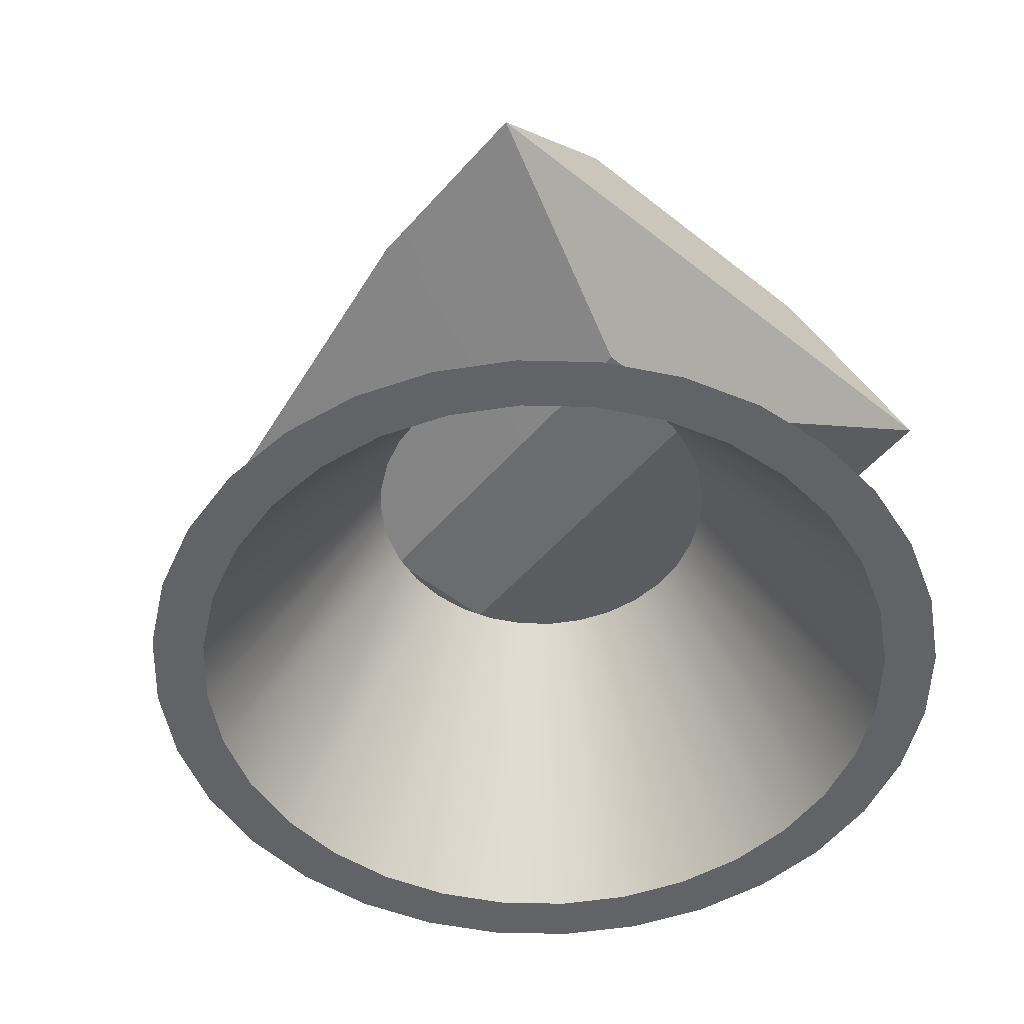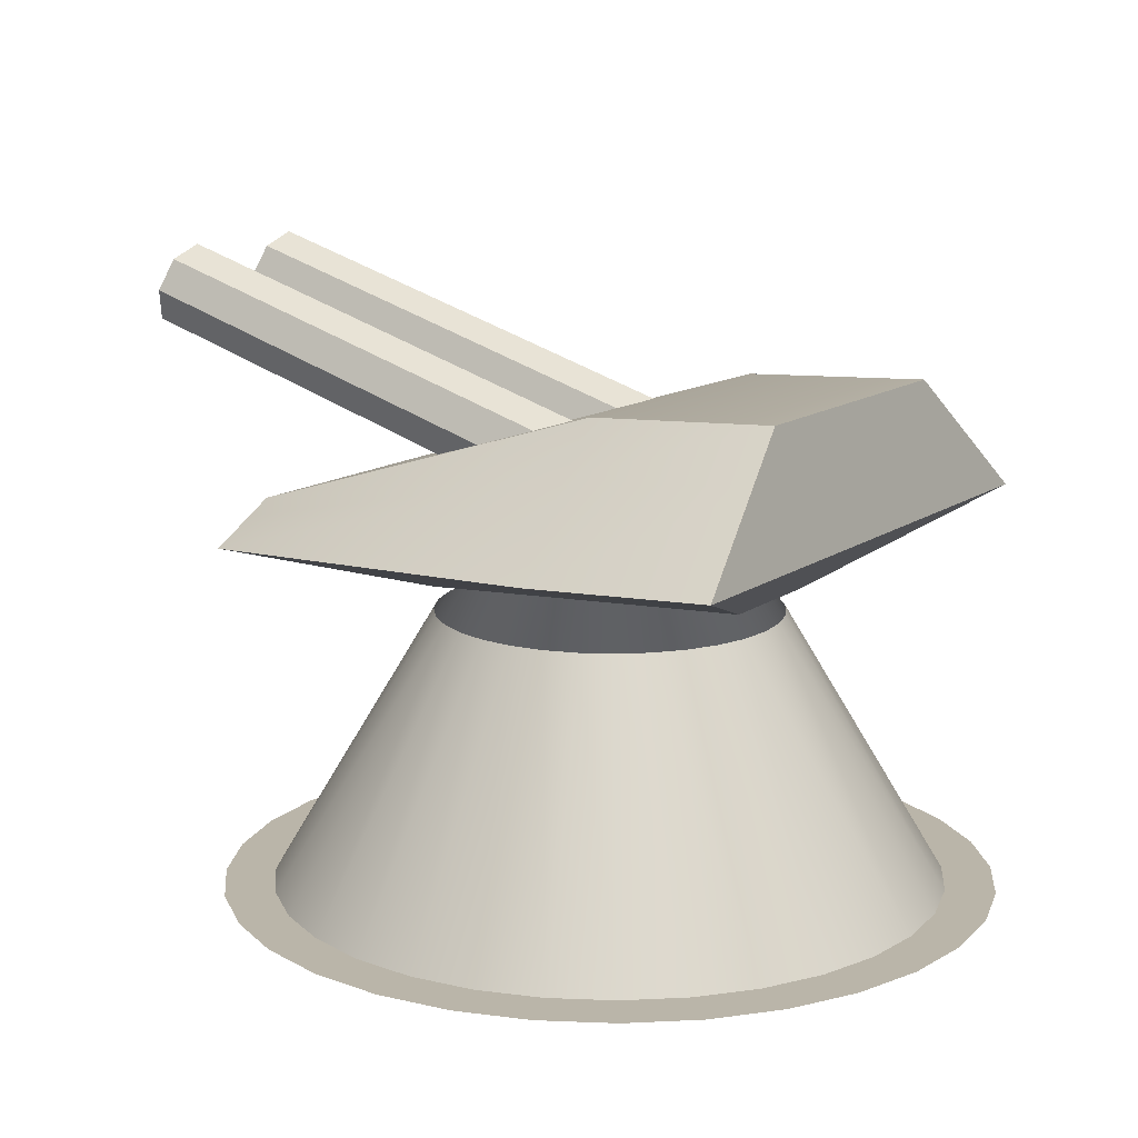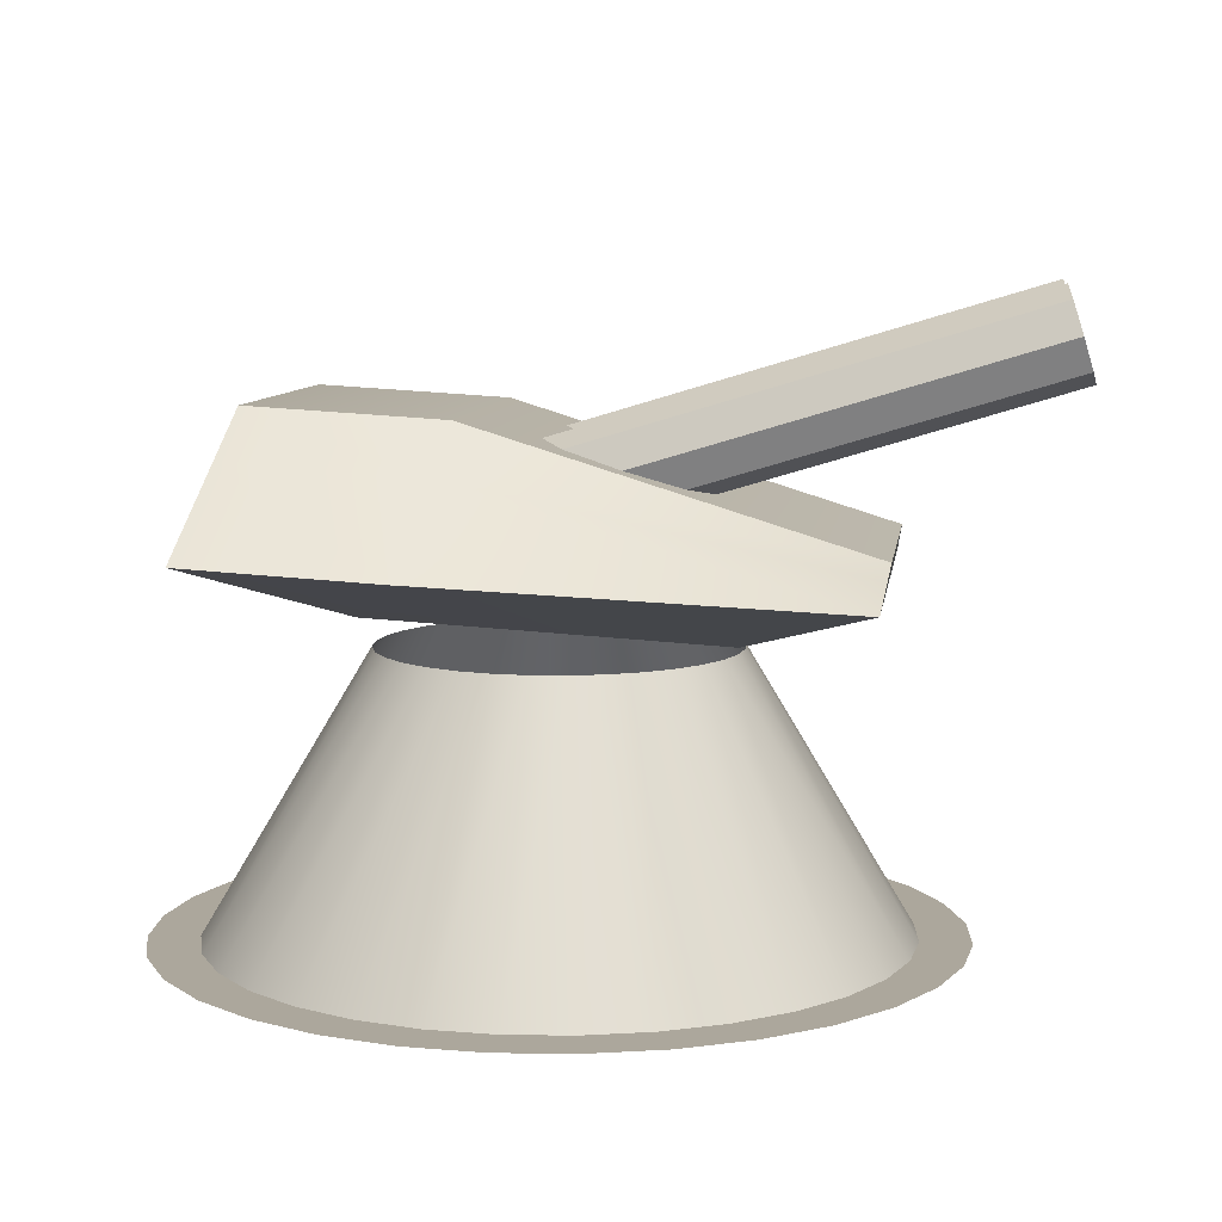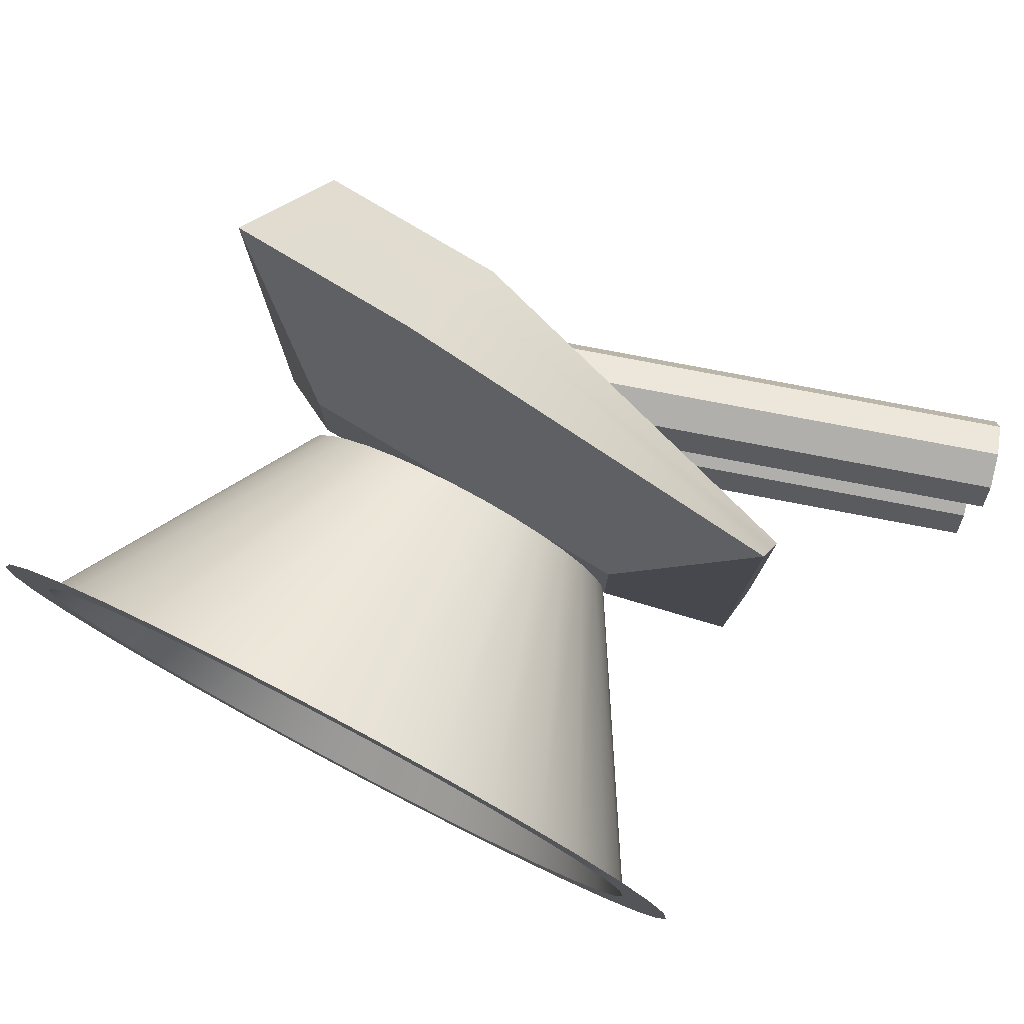
<metadata>
{"format":"obj","ext":"obj","renderer":"f3d","projection":"perspective","resolution":1024,"background":"white","views":[{"elev":-50.8,"azim":-130.9,"up":"+Y"},{"elev":13.5,"azim":-146.8,"up":"+Y"},{"elev":8.3,"azim":7.7,"up":"+Y"},{"elev":78.8,"azim":27.6,"up":"+Z"}]}
</metadata>
<code>
v -0.214 0.3629 0
v -0.1293 0.3579 -0.07074
v -0.1293 0.3579 0
v 0.2068 0.3383 -0.07074
v 0.2068 0.3383 -0
v -0.03667 0.4392 -0.08825
v 0.5739 0.6406 -0.04943
v 0.5785 0.6253 -0.08825
v -0.04132 0.4546 -0.04943
v 0.5626 0.6778 -0.03334
v 0.5739 0.6406 -0.04943
v 0.5626 0.6778 -0.03334
v -0.0638 0.529 -0.04943
v 0.5514 0.715 -0.04943
v -0.0638 0.529 -0.04943
v 0.5467 0.7304 -0.08825
v 0.5514 0.715 -0.04943
v -0.06845 0.5444 -0.08825
v 0.5514 0.715 -0.1271
v 0.5467 0.7304 -0.08825
v -0.0638 0.529 -0.1271
v 0.5626 0.6778 -0.1432
v 0.5514 0.715 -0.1271
v -0.05256 0.4918 -0.1432
v 0.5739 0.6406 -0.1271
v 0.5626 0.6778 -0.1432
v 0.5739 0.6406 -0.1271
v -0.03667 0.4392 -0.08825
v 0.5785 0.6253 -0.08825
v 0.5626 0.6778 -0.04596
v 0.4362 0.6083 -0.05835
v 0.5713 0.6492 -0.05835
v 0.5713 0.6492 -0.05835
v 0.5785 0.6253 -0.08825
v 0.5739 0.6406 -0.04943
v 0.5626 0.6778 -0.03334
v 0.5626 0.6778 -0.04596
v 0.554 0.7064 -0.05835
v 0.5514 0.715 -0.04943
v 0.5504 0.7183 -0.08825
v 0.5467 0.7304 -0.08825
v 0.554 0.7064 -0.1182
v 0.5514 0.715 -0.1271
v 0.5626 0.6778 -0.1432
v 0.5626 0.6778 -0.1305
v 0.5713 0.6492 -0.1182
v 0.5739 0.6406 -0.1271
v 0.5749 0.6373 -0.08825
v 0.5713 0.6492 -0.1182
v 0.4276 0.637 -0.1305
v 0.5626 0.6778 -0.1305
v 0.5504 0.7183 -0.08825
v 0.4189 0.6656 -0.1182
v 0.4153 0.6775 -0.08825
v 0.5626 0.6778 -0.04596
v 0.4189 0.6656 -0.05835
v 0.4276 0.637 -0.04596
v 0.5713 0.6492 -0.05835
v 0.4398 0.5965 -0.08825
v 0.5749 0.6373 -0.08825
v 0.5713 0.6492 -0.1182
v 0.4398 0.5965 -0.08825
v 0.4362 0.6083 -0.1182
v 0.5626 0.6778 -0.1305
v 0.4189 0.6656 -0.1182
v 0.554 0.7064 -0.1182
v 0.5504 0.7183 -0.08825
v 0.4189 0.6656 -0.05835
v 0.554 0.7064 -0.05835
v -0.1293 0.3579 0.07074
v 0.2068 0.3383 0.07074
v 0.5739 0.6406 0.04943
v -0.03667 0.4392 0.08825
v 0.5785 0.6253 0.08825
v 0.5739 0.6406 0.04943
v -0.05256 0.4918 0.03334
v -0.04132 0.4546 0.04943
v 0.5514 0.715 0.04943
v -0.05256 0.4918 0.03334
v 0.5626 0.6778 0.03334
v 0.5467 0.7304 0.08825
v -0.0638 0.529 0.04943
v 0.5514 0.715 0.04943
v 0.5467 0.7304 0.08825
v -0.0638 0.529 0.1271
v -0.06845 0.5444 0.08825
v 0.5626 0.6778 0.1432
v -0.0638 0.529 0.1271
v 0.5514 0.715 0.1271
v 0.5739 0.6406 0.1271
v -0.05256 0.4918 0.1432
v 0.5626 0.6778 0.1432
v 0.5785 0.6253 0.08825
v -0.04132 0.4546 0.1271
v 0.5739 0.6406 0.1271
v 0.5713 0.6492 0.05835
v 0.4276 0.637 0.04596
v 0.5626 0.6778 0.04596
v 0.5713 0.6492 0.05835
v 0.5785 0.6253 0.08825
v 0.5749 0.6373 0.08825
v 0.5626 0.6778 0.03334
v 0.5626 0.6778 0.04596
v 0.554 0.7064 0.05835
v 0.5504 0.7183 0.08825
v 0.5514 0.715 0.04943
v 0.5514 0.715 0.1271
v 0.554 0.7064 0.1182
v 0.5626 0.6778 0.1432
v 0.5626 0.6778 0.1305
v 0.5713 0.6492 0.1182
v 0.5739 0.6406 0.1271
v 0.4276 0.637 0.1305
v 0.5713 0.6492 0.1182
v 0.5626 0.6778 0.1305
v 0.5504 0.7183 0.08825
v 0.4189 0.6656 0.1182
v 0.554 0.7064 0.1182
v 0.5626 0.6778 0.04596
v 0.4189 0.6656 0.05835
v 0.554 0.7064 0.05835
v 0.4398 0.5965 0.08825
v 0.5713 0.6492 0.05835
v 0.5749 0.6373 0.08825
v 0.5713 0.6492 0.1182
v 0.4398 0.5965 0.08825
v 0.5749 0.6373 0.08825
v 0.4189 0.6656 0.1182
v 0.5626 0.6778 0.1305
v 0.554 0.7064 0.1182
v 0.4189 0.6656 0.05835
v 0.5504 0.7183 0.08825
v 0.554 0.7064 0.05835
v -0.214 0.3629 -0.07074
v -0.04132 0.4546 -0.04943
v -0.05256 0.4918 -0.03334
v -0.05256 0.4918 -0.03334
v -0.06845 0.5444 -0.08825
v -0.0638 0.529 -0.1271
v -0.05256 0.4918 -0.1432
v -0.04132 0.4546 -0.1271
v -0.04132 0.4546 -0.1271
v 0.4276 0.637 -0.04596
v 0.4362 0.6083 -0.1182
v 0.554 0.7064 -0.1182
v 0.554 0.7064 -0.05835
v 0.4362 0.6083 -0.05835
v 0.5749 0.6373 -0.08825
v 0.4276 0.637 -0.1305
v 0.4153 0.6775 -0.08825
v -0.214 0.3629 0.07074
v -0.04132 0.4546 0.04943
v 0.5626 0.6778 0.03334
v -0.0638 0.529 0.04943
v -0.06845 0.5444 0.08825
v 0.5514 0.715 0.1271
v -0.05256 0.4918 0.1432
v -0.04132 0.4546 0.1271
v -0.03667 0.4392 0.08825
v 0.4362 0.6083 0.05835
v 0.5739 0.6406 0.04943
v 0.5467 0.7304 0.08825
v 0.4362 0.6083 0.1182
v 0.4153 0.6775 0.08825
v 0.4276 0.637 0.04596
v 0.4362 0.6083 0.05835
v 0.4362 0.6083 0.1182
v 0.4276 0.637 0.1305
v 0.4153 0.6775 0.08825
v 0.07867 -0 -0.3955
v 0.0797 0.3266 -0.1924
v 0.1543 -0 -0.3726
v -0 0 -0.4033
v 0.04063 0.3266 -0.2043
v -0.07867 0 -0.3955
v 0 0.3266 -0.2083
v -0.1543 0 -0.3726
v -0.04063 0.3266 -0.2043
v -0.224 0 -0.3353
v -0.0797 0.3266 -0.1924
v -0.2852 0 -0.2852
v -0.1157 0.3266 -0.1732
v -0.3353 0 -0.224
v -0.1473 0.3266 -0.1473
v -0.3726 0 -0.1543
v -0.1732 0.3266 -0.1157
v 0.3955 -0 -0.07867
v 0.2083 0.3266 -0
v 0.4033 -0 -0
v -0.2043 0.3266 -0.04063
v -0.1924 0.3266 -0.0797
v 0.1924 0.3266 -0.0797
v 0.2043 0.3266 -0.04063
v -0.4033 0 0
v -0.3955 0 -0.07867
v 0.3353 -0 -0.224
v 0.3726 -0 -0.1543
v 0.1473 0.3266 -0.1473
v 0.1732 0.3266 -0.1157
v 0.2852 -0 -0.2852
v 0.1157 0.3266 -0.1732
v 0.224 -0 -0.3353
v -0.3238 0.5472 -0.2428
v -0.1138 0.4389 -0.3559
v -0.342 0.4522 -0.3559
v -0.3238 0.5472 -0.2428
v -0.342 0.4522 0
v -0.3238 0.5472 0
v -0.09565 0.5338 -0.2428
v 0.3645 0.4048 -0.2763
v -0.3134 0.602 -0.1776
v -0.08518 0.5886 0
v -0.08518 0.5886 -0.1776
v 0.3725 0.4468 -0
v 0.3725 0.4468 -0.1776
v 0.3696 0.4315 -0.2137
v 0.3645 0.4048 -0
v 0.3645 0.4048 -0.2763
v -0.214 0.3629 -0.07074
v -0.342 0.4522 0
v -0.342 0.4522 -0.3559
v -0.214 0.3629 -0.07074
v -0.1138 0.4389 -0.3559
v -0.1293 0.3579 -0.07074
v 0.2068 0.3383 -0.07074
v 0.3645 0.4048 -0
v 0.2068 0.3383 -0
v 0.2068 0.3383 -0.07074
v 0.3645 0.4048 -0.2763
v 0.3725 0.4468 -0.1776
v 0.3696 0.4315 -0
v -0.3134 0.602 -0.1776
v -0.3134 0.602 0
v 0.0797 0.3266 0.1924
v 0.07867 -0 0.3955
v 0.1543 -0 0.3726
v 0.04063 0.3266 0.2043
v 0 0 0.4033
v 0 0.3266 0.2083
v -0.07867 0 0.3955
v -0.04063 0.3266 0.2043
v -0.1543 0 0.3726
v -0.0797 0.3266 0.1924
v -0.224 0 0.3353
v -0.1157 0.3266 0.1732
v -0.2852 0 0.2852
v -0.1473 0.3266 0.1473
v -0.3353 0 0.224
v -0.1732 0.3266 0.1157
v -0.3726 0 0.1543
v 0.3955 -0 0.07867
v -0.2043 0.3266 0.04063
v -0.3955 0 0.07867
v 0.1924 0.3266 0.0797
v 0.3726 -0 0.1543
v 0.3353 -0 0.224
v 0.1732 0.3266 0.1157
v 0.2852 -0 0.2852
v 0.1473 0.3266 0.1473
v 0.224 -0 0.3353
v 0.1157 0.3266 0.1732
v -0.3238 0.5472 0.2428
v -0.1138 0.4389 0.3559
v -0.09565 0.5338 0.2428
v -0.3238 0.5472 0.2428
v 0.3645 0.4048 0.2763
v 0.3696 0.4315 0.2137
v -0.3134 0.602 0.1776
v -0.08518 0.5886 0.1776
v 0.3725 0.4468 0.1776
v 0.3696 0.4315 0.2137
v -0.214 0.3629 0.07074
v -0.214 0.3629 0
v -0.1138 0.4389 0.3559
v -0.214 0.3629 0.07074
v -0.1293 0.3579 0.07074
v 0.2068 0.3383 0.07074
v 0.2068 0.3383 0.07074
v 0.3725 0.4468 0.1776
v 0.3725 0.4468 -0
v -0.3134 0.602 0.1776
v -0.2083 0.3266 0
v -0.342 0.4522 -0.3559
v 0.3696 0.4315 -0.2137
v -0.3134 0.602 0
v -0.342 0.4522 -0.3559
v 0.3645 0.4048 -0.2763
v -0.1924 0.3266 0.0797
v 0.2043 0.3266 0.04063
v -0.342 0.4522 0.3559
v -0.342 0.4522 0.3559
v 0.3645 0.4048 0.2763
v -0.342 0.4522 0.3559
v -0.342 0.4522 0.3559
v 0.3645 0.4048 0.2763
v 0.3645 0.4048 0.2763
v 0.2852 -0 -0.2852
v 0.3848 -0 -0.2571
v 0.3273 -0 -0.3273
v -0.224 0 -0.3353
v -0.3273 0 -0.3273
v -0.2852 0 -0.2852
v 0.2571 -0 -0.3848
v 0.224 -0 -0.3353
v -0.3848 0 -0.2571
v -0.3353 0 -0.224
v 0.1543 -0 -0.3726
v 0.1771 -0 -0.4276
v -0.4276 0 -0.1771
v -0.3726 0 -0.1543
v 0.09029 -0 -0.4539
v 0.07867 -0 -0.3955
v -0.4539 0 -0.09029
v -0.3955 0 -0.07867
v -0 0 -0.4628
v -0 0 -0.4033
v 0.4033 -0 -0
v 0.4539 -0 -0.09029
v 0.3955 -0 -0.07867
v -0.4033 0 0
v -0.4628 0 0
v -0.09029 0 -0.4539
v -0.07867 0 -0.3955
v 0.3726 -0 -0.1543
v 0.4276 -0 -0.1771
v -0.1771 0 -0.4276
v -0.1543 0 -0.3726
v 0.3353 -0 -0.224
v -0.2571 0 -0.3848
v 0.3725 0.4468 -0.1776
v -0.08518 0.5886 -0.1776
v -0.3134 0.602 -0.1776
v 0.3273 -0 0.3273
v 0.3353 -0 0.224
v 0.2852 -0 0.2852
v -0.3273 0 0.3273
v -0.224 0 0.3353
v -0.2852 0 0.2852
v 0.2571 -0 0.3848
v 0.224 -0 0.3353
v -0.3848 0 0.2571
v -0.3353 0 0.224
v 0.1543 -0 0.3726
v -0.4276 0 0.1771
v -0.3726 0 0.1543
v 0.09029 -0 0.4539
v 0.07867 -0 0.3955
v -0.4539 0 0.09029
v -0.3955 0 0.07867
v 0 0 0.4628
v 0 0 0.4033
v 0.4539 -0 0.09029
v 0.3955 -0 0.07867
v -0.07867 0 0.3955
v 0.4276 -0 0.1771
v 0.3726 -0 0.1543
v -0.1771 0 0.4276
v -0.1543 0 0.3726
v 0.3848 -0 0.2571
v -0.2571 0 0.3848
v 0.3725 0.4468 0.1776
v -0.08518 0.5886 0.1776
v -0.3134 0.602 0.1776
v 0.4628 -0 -0
v 0.1771 -0 0.4276
v -0.09029 0 0.4539
f 1 2 3
f 3 4 5
f 6 7 8
f 9 10 11
f 12 14 13
f 15 17 16
f 18 20 19
f 21 23 22
f 24 25 26
f 27 28 29
f 30 32 31
f 33 35 34
f 33 37 36
f 38 39 36
f 40 41 39
f 42 43 41
f 42 45 44
f 46 47 44
f 46 48 34
f 49 51 50
f 52 53 54
f 55 56 57
f 58 60 59
f 61 63 62
f 64 65 66
f 67 68 69
f 70 1 3
f 71 3 5
f 72 73 74
f 75 76 77
f 78 80 79
f 81 83 82
f 84 86 85
f 87 89 88
f 90 91 92
f 93 94 95
f 96 98 97
f 99 101 100
f 102 103 99
f 104 103 102
f 105 104 106
f 107 108 105
f 109 110 108
f 111 110 109
f 101 111 112
f 113 115 114
f 116 117 118
f 119 120 121
f 122 124 123
f 125 127 126
f 128 129 130
f 131 132 133
f 1 134 2
f 3 2 4
f 6 135 7
f 9 136 10
f 12 13 137
f 15 16 138
f 18 19 139
f 21 22 140
f 24 141 25
f 27 142 28
f 30 31 143
f 33 34 48
f 33 36 35
f 38 36 37
f 40 39 38
f 42 41 40
f 42 44 43
f 46 44 45
f 46 34 47
f 49 50 144
f 52 145 53
f 55 146 56
f 58 59 147
f 61 62 148
f 64 149 65
f 67 150 68
f 70 151 1
f 71 70 3
f 72 152 73
f 75 153 76
f 78 79 154
f 81 82 155
f 84 85 156
f 87 88 157
f 90 158 91
f 93 159 94
f 96 97 160
f 99 100 161
f 102 99 161
f 104 102 106
f 105 106 162
f 107 105 162
f 109 108 107
f 111 109 112
f 101 112 100
f 113 114 163
f 116 164 117
f 119 165 120
f 122 123 166
f 125 126 167
f 128 168 129
f 131 169 132
f 170 171 172
f 173 174 170
f 175 176 173
f 177 178 175
f 179 180 177
f 181 182 179
f 183 184 181
f 185 186 183
f 187 188 189
f 185 190 191
f 187 192 193
f 194 190 195
f 196 192 197
f 196 198 199
f 200 201 198
f 172 201 202
f 203 204 205
f 206 207 208
f 209 210 204
f 211 212 213
f 213 214 215
f 216 217 218
f 219 220 221
f 222 223 224
f 225 226 227
f 228 223 229
f 230 231 216
f 232 208 233
f 234 235 236
f 237 238 235
f 239 240 238
f 241 242 240
f 243 244 242
f 245 246 244
f 247 248 246
f 249 250 248
f 188 251 189
f 250 252 253
f 251 254 255
f 252 194 253
f 254 256 255
f 257 258 256
f 259 260 258
f 261 236 260
f 262 263 264
f 207 265 208
f 264 266 267
f 212 268 269
f 214 269 270
f 271 217 231
f 272 220 273
f 274 275 276
f 226 277 227
f 278 274 276
f 279 231 280
f 208 281 233
f 170 174 171
f 173 176 174
f 175 178 176
f 177 180 178
f 179 182 180
f 181 184 182
f 183 186 184
f 185 191 186
f 187 193 188
f 185 195 190
f 187 197 192
f 194 282 190
f 196 199 192
f 196 200 198
f 200 202 201
f 172 171 201
f 203 209 204
f 206 283 207
f 209 284 210
f 211 285 212
f 213 212 214
f 216 231 217
f 219 273 220
f 222 286 223
f 225 287 226
f 228 224 223
f 230 280 231
f 232 206 208
f 234 237 235
f 237 239 238
f 239 241 240
f 241 243 242
f 243 245 244
f 245 247 246
f 247 249 248
f 249 288 250
f 188 289 251
f 250 288 252
f 251 289 254
f 252 282 194
f 254 257 256
f 257 259 258
f 259 261 260
f 261 234 236
f 262 290 263
f 207 291 265
f 264 263 266
f 212 285 268
f 214 212 269
f 271 292 217
f 272 293 220
f 274 294 275
f 226 295 277
f 278 296 274
f 279 271 231
f 208 265 281
f 297 298 299
f 300 301 302
f 297 303 304
f 302 305 306
f 307 303 308
f 306 309 310
f 307 311 312
f 310 313 314
f 312 315 316
f 317 318 319
f 320 313 321
f 316 322 323
f 324 318 325
f 323 326 327
f 324 298 328
f 327 329 300
f 330 209 331
f 332 209 203
f 333 334 335
f 336 337 338
f 339 335 340
f 341 338 342
f 343 339 340
f 344 342 345
f 346 343 347
f 348 345 349
f 350 347 351
f 352 317 353
f 321 349 320
f 354 350 351
f 355 353 356
f 357 354 358
f 359 356 334
f 360 358 337
f 264 361 362
f 363 264 362
f 297 328 298
f 300 329 301
f 297 299 303
f 302 301 305
f 307 304 303
f 306 305 309
f 307 308 311
f 310 309 313
f 312 311 315
f 317 364 318
f 320 314 313
f 316 315 322
f 324 319 318
f 323 322 326
f 324 325 298
f 327 326 329
f 330 284 209
f 332 331 209
f 333 359 334
f 336 360 337
f 339 333 335
f 341 336 338
f 343 365 339
f 344 341 342
f 346 365 343
f 348 344 345
f 350 346 347
f 352 364 317
f 321 348 349
f 354 366 350
f 355 352 353
f 357 366 354
f 359 355 356
f 360 357 358
f 264 267 361
f 363 262 264

</code>
